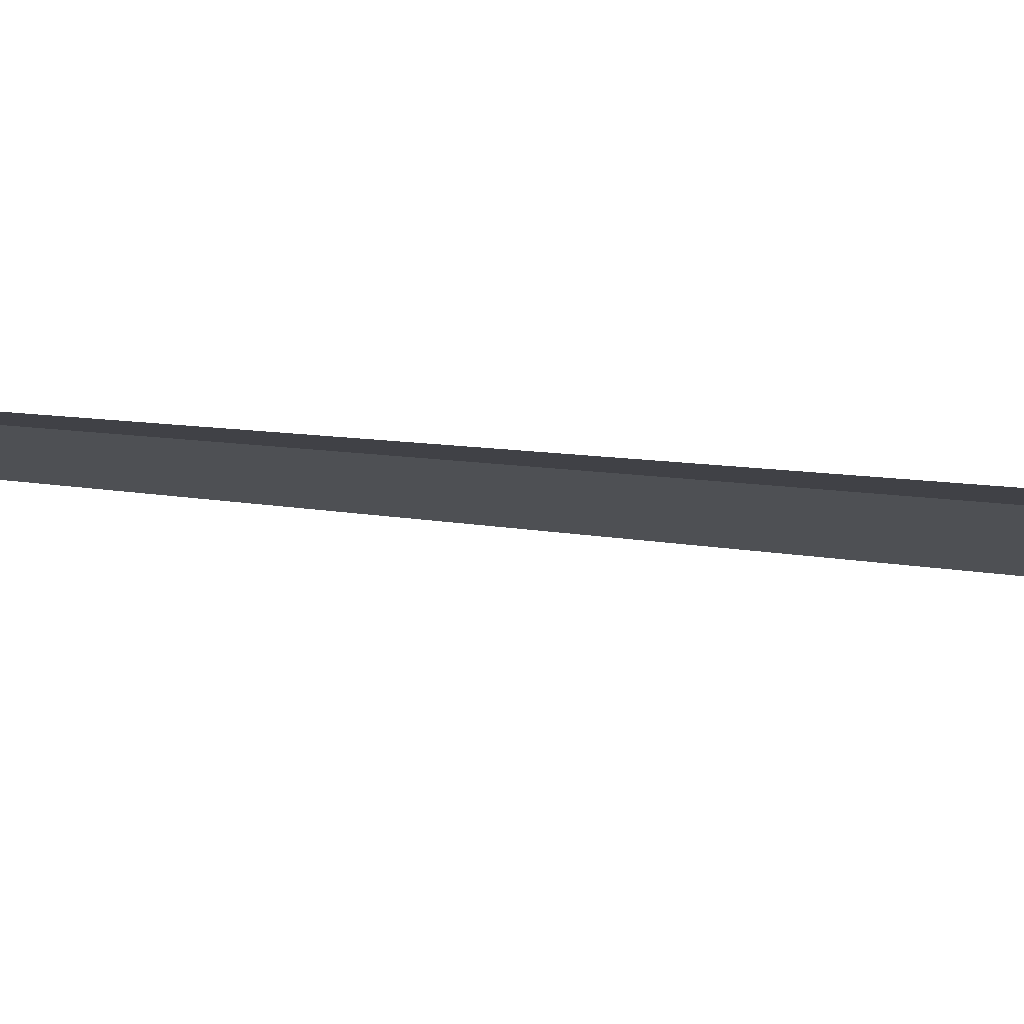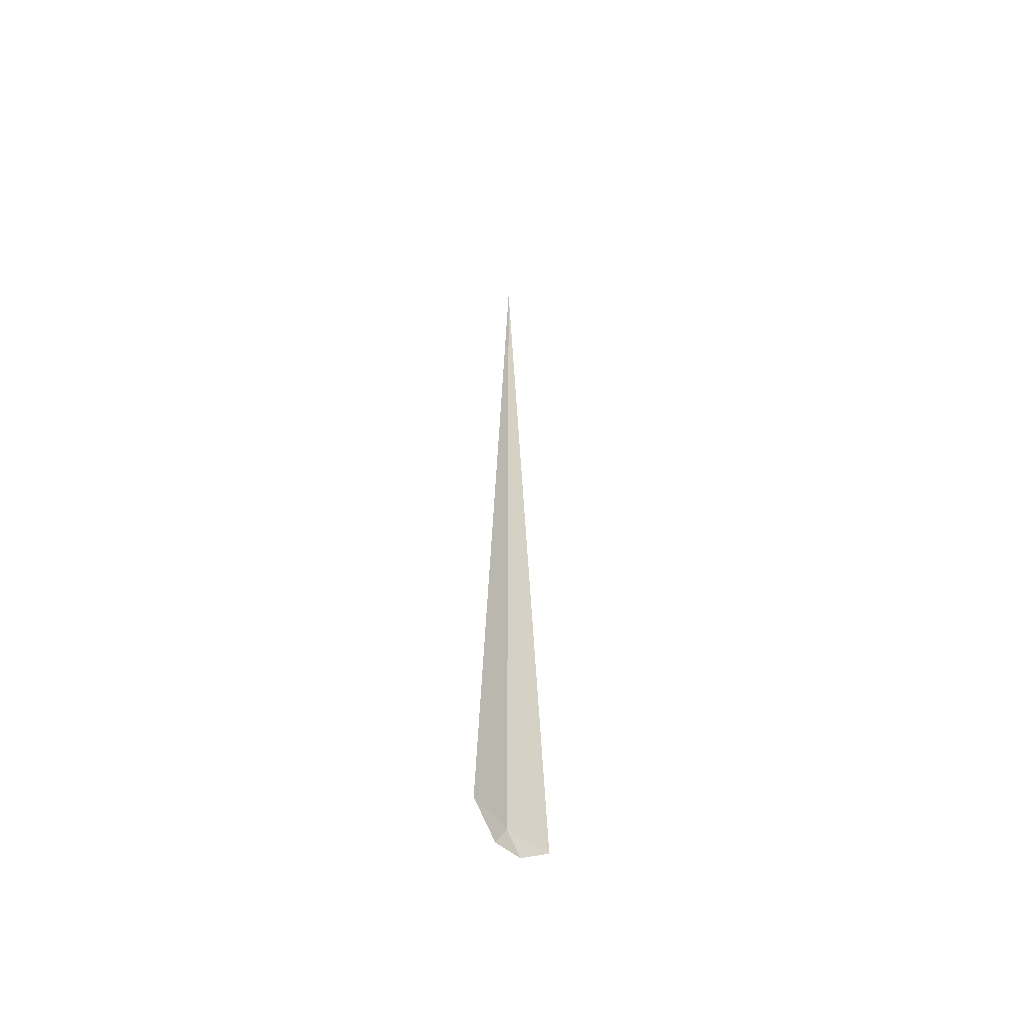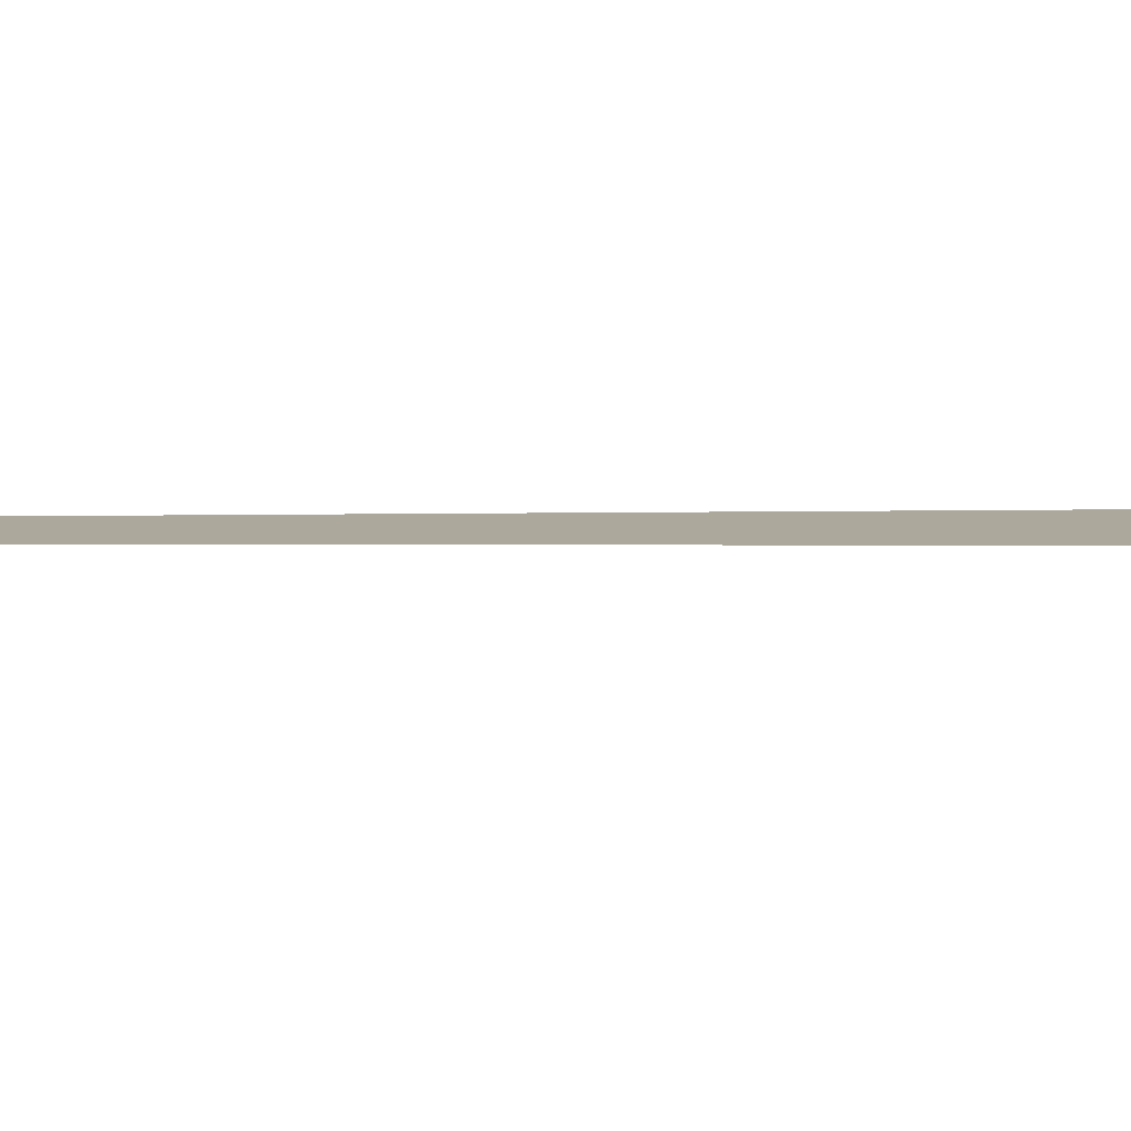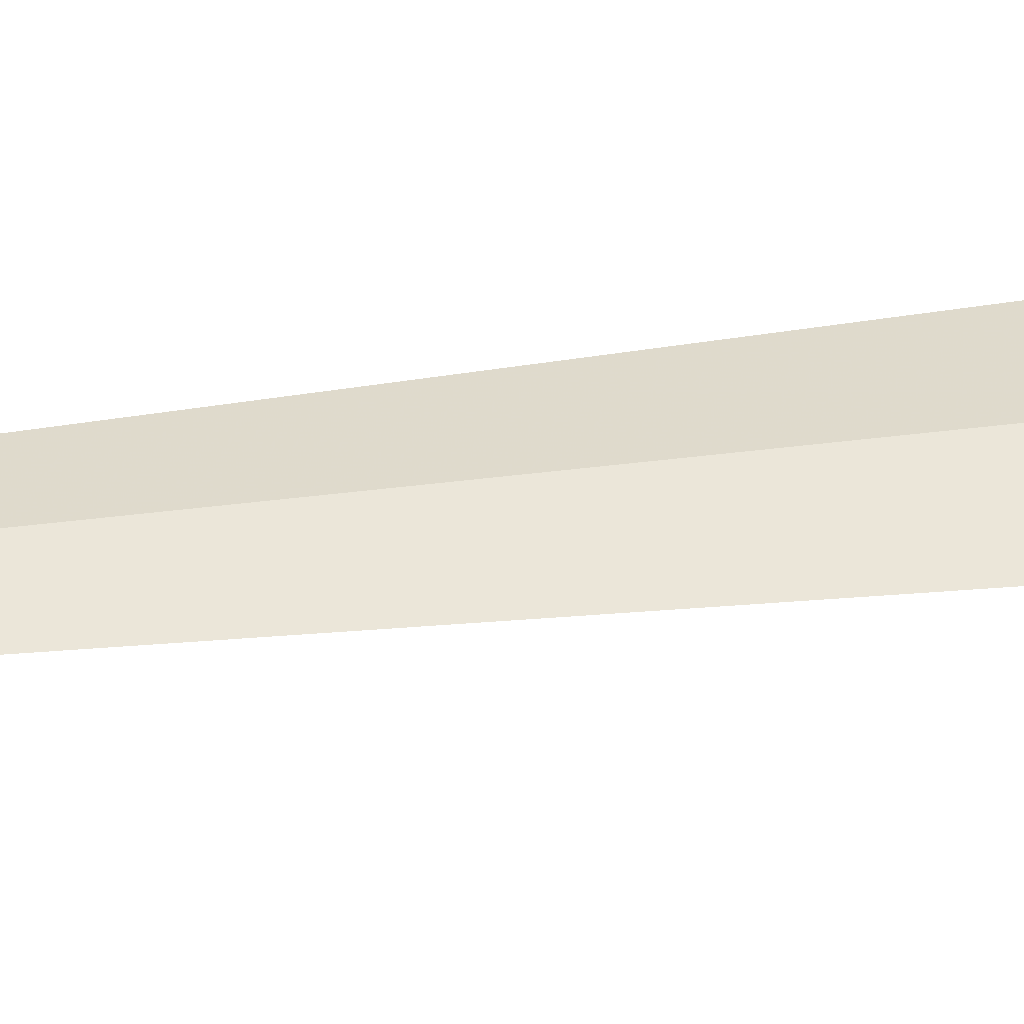
<metadata>
{"format":"obj","ext":"obj","renderer":"f3d","projection":"perspective","resolution":1024,"background":"white","views":[{"elev":-32.8,"azim":81.8,"up":"+Y"},{"elev":-54.3,"azim":-68.1,"up":"+Z"},{"elev":-20.2,"azim":91.0,"up":"+Y"},{"elev":18.2,"azim":71.6,"up":"+Y"}]}
</metadata>
<code>
v -3.629 0.9298 2.5
v -3.629 0.9298 7.5
v -3.872 0.9921 2.5
v -3.409 0.809 2.5
v -3.699 0.9569 2.365
v -3.548 0.8969 2.382
f 1 5 3
f 1 6 5
f 1 4 6
f 1 3 2
f 1 2 4

</code>
